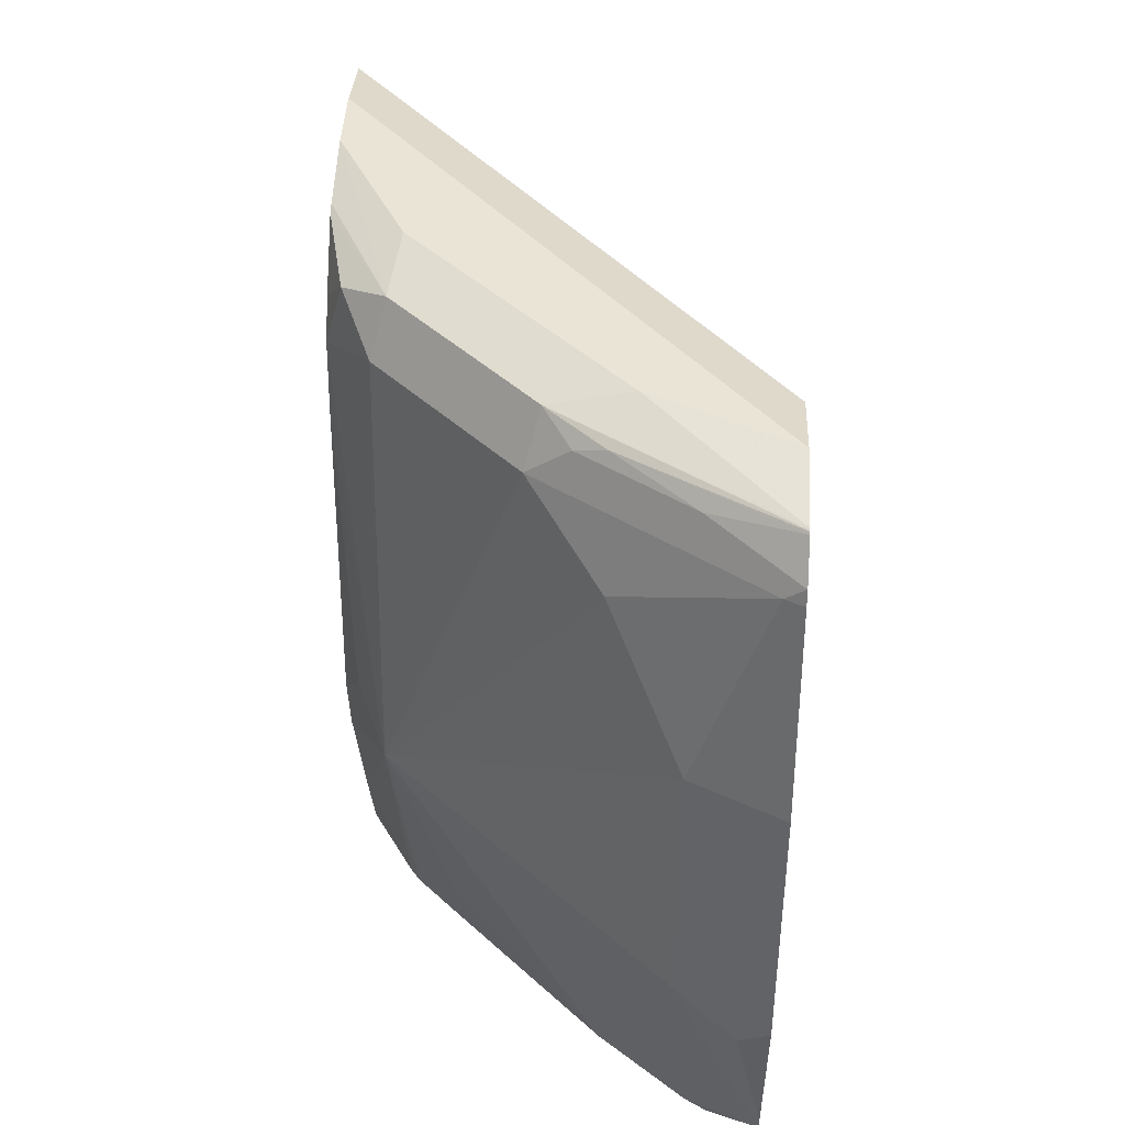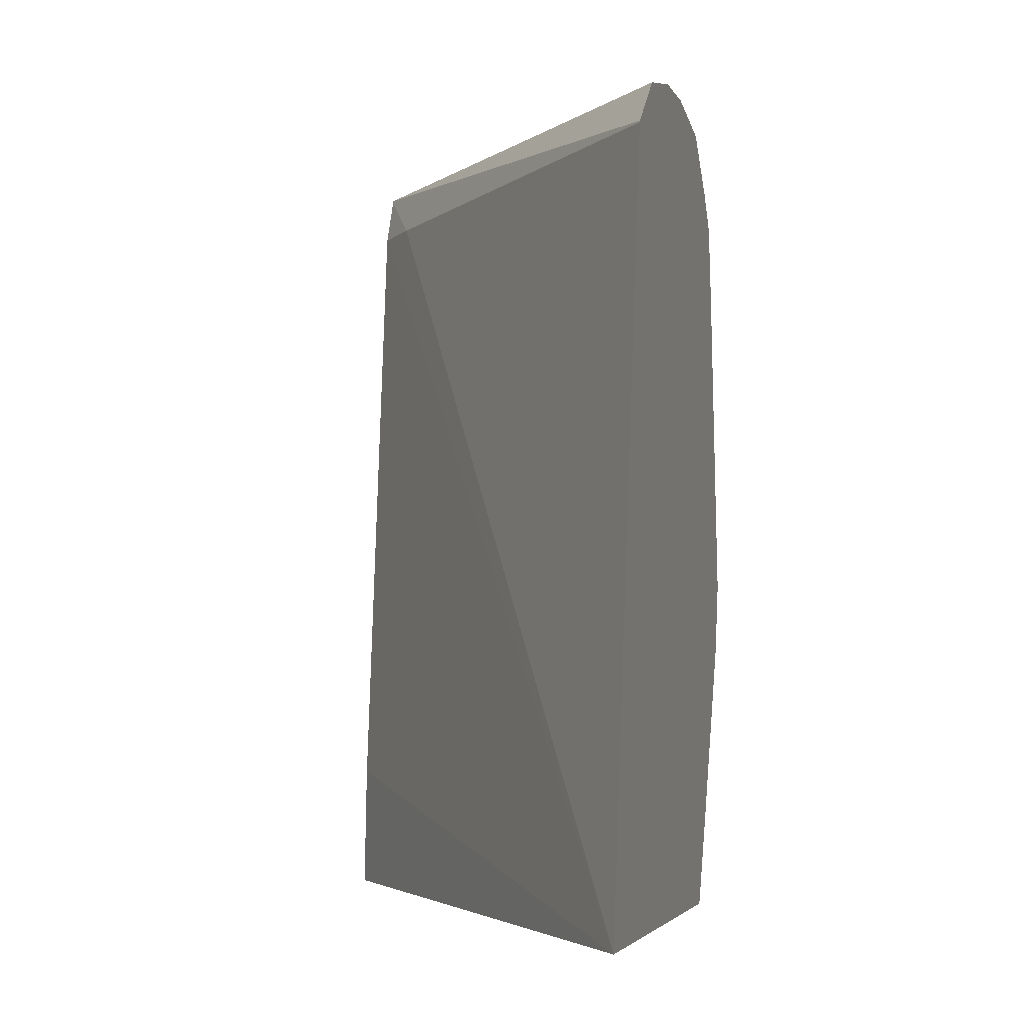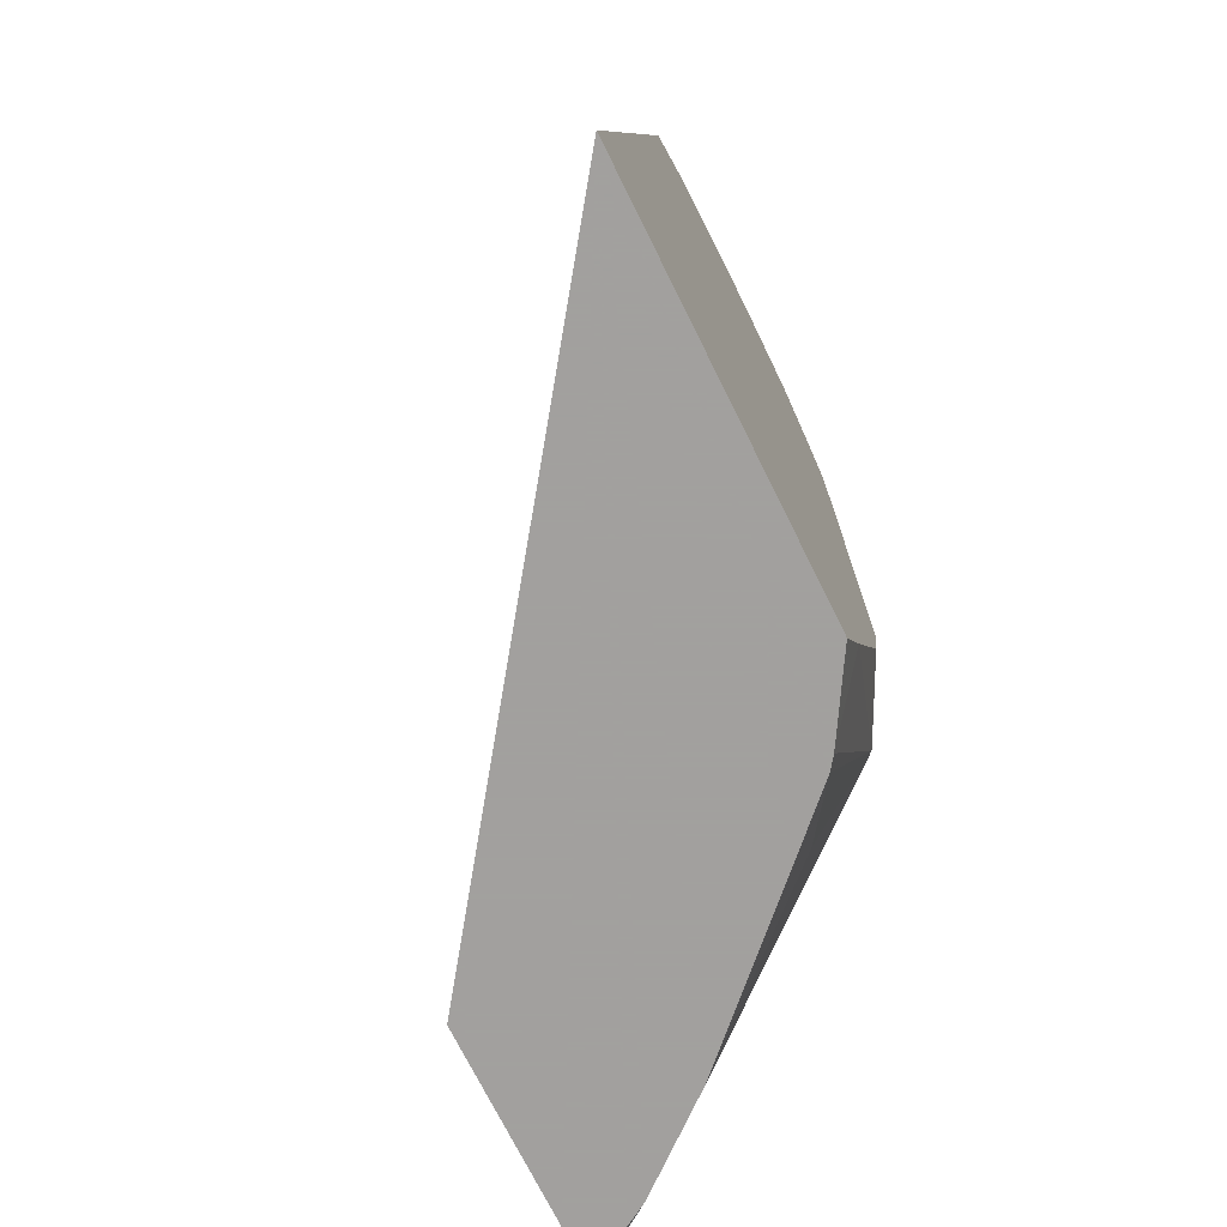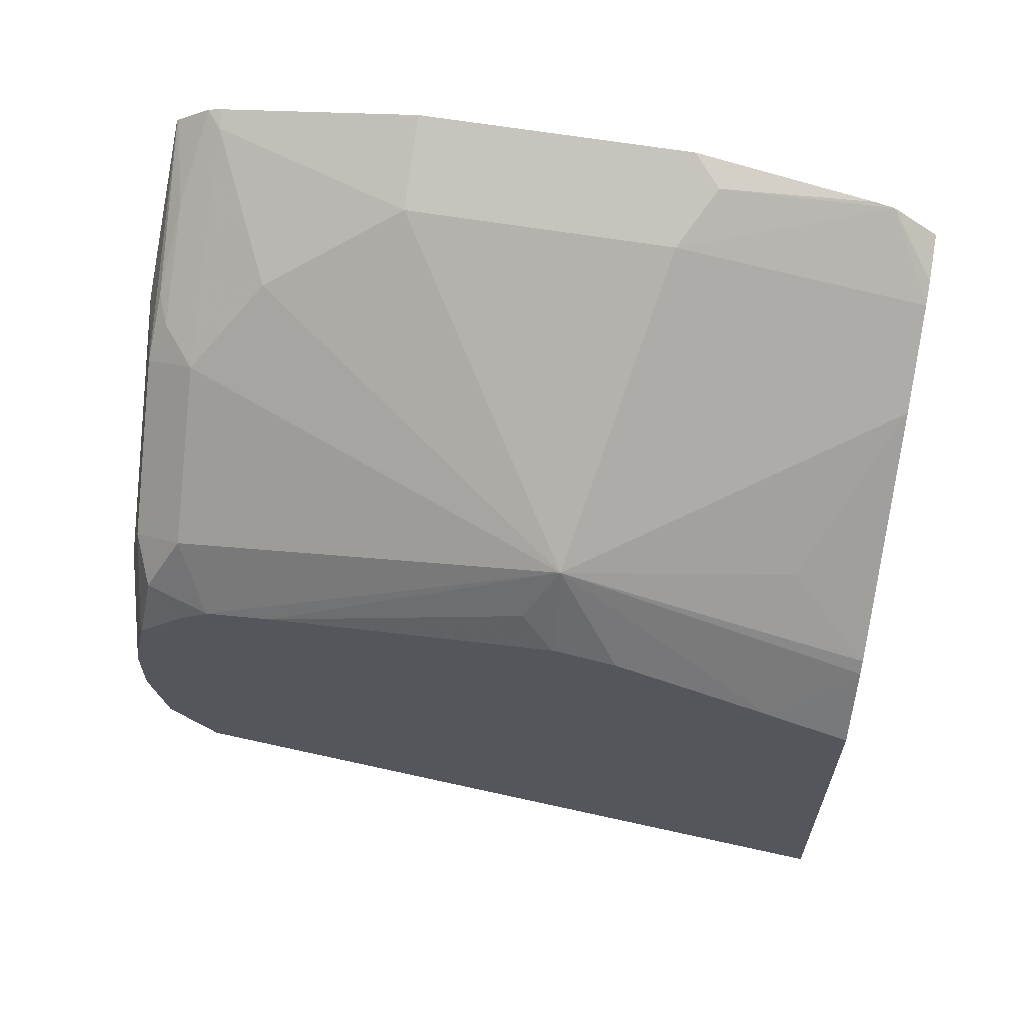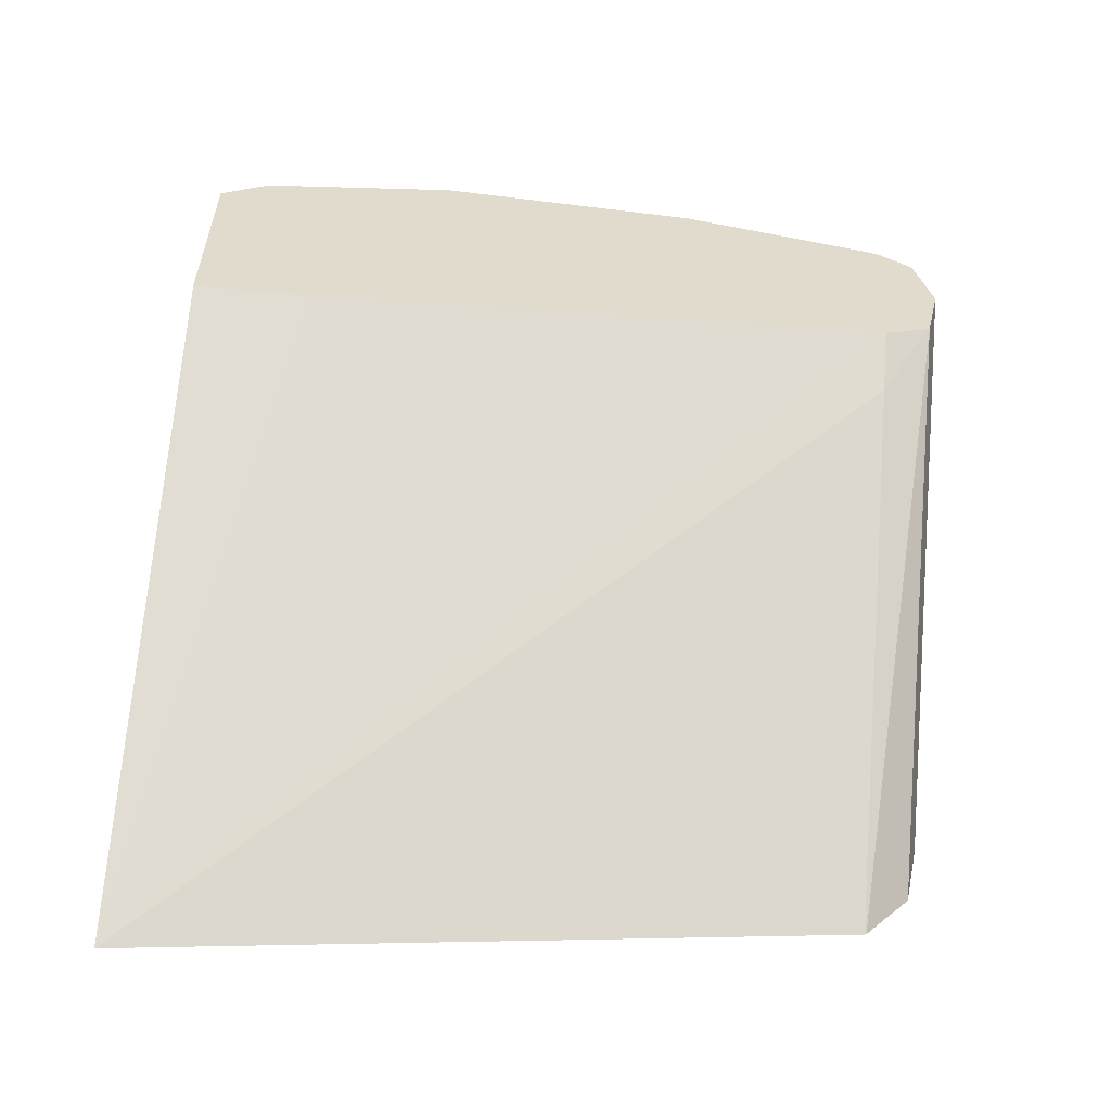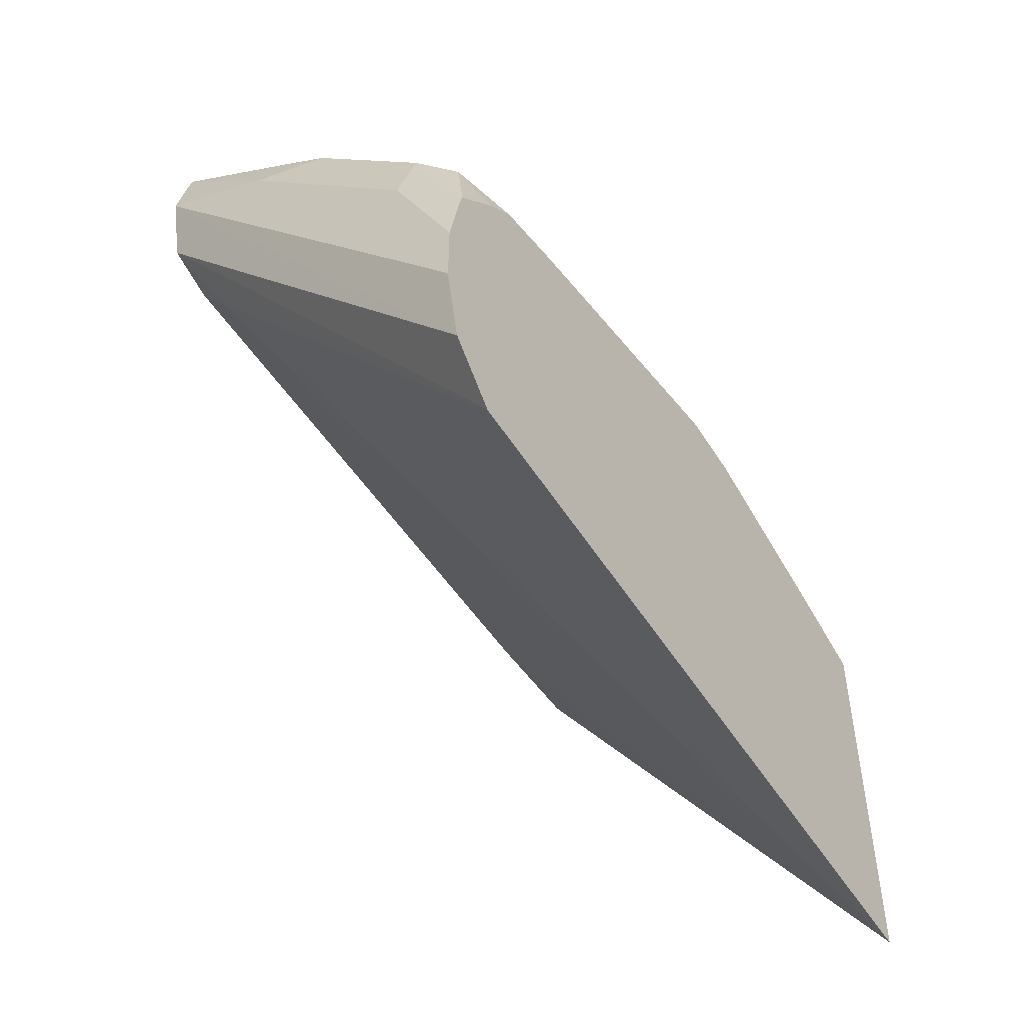
<metadata>
{"format":"obj","ext":"obj","renderer":"f3d","projection":"perspective","resolution":1024,"background":"white","views":[{"elev":42.7,"azim":2.7,"up":"+Y"},{"elev":-3.6,"azim":-165.3,"up":"+Y"},{"elev":-71.9,"azim":-153.7,"up":"+Y"},{"elev":62.8,"azim":-80.5,"up":"+Z"},{"elev":-57.4,"azim":82.7,"up":"+Z"},{"elev":-49.3,"azim":-145.6,"up":"+Z"}]}
</metadata>
<code>
v -0.6668 0.08266 0.2657
v -0.6668 0.08266 0.4886
v -0.6668 0.4812 0.3323
v -0.469 0.4812 0.58
v -0.4471 0.4812 0.6094
v -0.4471 0.1481 0.5724
v -0.4471 0.08266 0.5688
v -0.6417 0.08266 0.5306
v -0.6668 0.1314 0.5097
v -0.6668 0.4822 0.3328
v -0.4471 0.5076 0.6211
v -0.4471 0.08266 0.6945
v -0.6367 0.08266 0.5374
v -0.6417 0.2592 0.6047
v -0.6668 0.2222 0.5468
v -0.6668 0.5089 0.3639
v -0.4471 0.509 0.6219
v -0.4471 0.1082 0.7137
v -0.4727 0.08266 0.6867
v -0.6075 0.08266 0.5662
v -0.6108 0.1296 0.5831
v -0.5307 0.08266 0.6417
v -0.4936 0.2222 0.7157
v -0.4936 0.3702 0.7157
v -0.5307 0.4442 0.6787
v -0.5676 0.4812 0.6417
v -0.6417 0.4812 0.5677
v -0.6668 0.4632 0.5309
v -0.6668 0.425 0.5366
v -0.6571 0.2777 0.5738
v -0.6668 0.2592 0.5544
v -0.6668 0.2578 0.5544
v -0.6668 0.5183 0.4068
v -0.6664 0.5183 0.4073
v -0.4471 0.5183 0.6635
v -0.4471 0.5097 0.6251
v -0.4841 0.08266 0.6799
v -0.4471 0.1197 0.7169
v -0.4628 0.2036 0.7312
v -0.4471 0.3702 0.739
v -0.4566 0.4812 0.7157
v -0.5461 0.4997 0.6479
v -0.5599 0.509 0.6293
v -0.597 0.509 0.5923
v -0.634 0.509 0.5553
v -0.6571 0.4997 0.5368
v -0.6668 0.48 0.5183
v -0.6668 0.5183 0.4438
v -0.5183 0.5183 0.6293
v -0.4471 0.5094 0.7034
v -0.4471 0.2193 0.739
v -0.4471 0.4812 0.7205
v -0.4471 0.4894 0.7184
v -0.4905 0.4997 0.6849
v -0.5307 0.5059 0.654
v -0.4471 0.5088 0.7048
v -0.4489 0.509 0.7034
v -0.6294 0.5183 0.5183
v -0.6668 0.5099 0.485
v -0.6668 0.5083 0.4904
v -0.6668 0.4812 0.5173
v -0.4471 0.5078 0.7057
f 24 39 40
f 24 40 41
f 24 41 25
f 27 46 28
f 25 41 26
f 26 43 44
f 26 42 43
f 26 44 27
f 27 44 45
f 27 45 46
f 23 39 24
f 26 41 42
f 22 37 23
f 16 35 36
f 18 39 23
f 18 38 39
f 18 37 19
f 18 23 37
f 16 36 17
f 16 34 35
f 16 33 34
f 14 32 15
f 14 31 32
f 55 62 56
f 14 30 31
f 14 29 30
f 28 46 47
f 20 22 21
f 29 31 30
f 14 28 29
f 33 58 49
f 54 62 55
f 53 62 54
f 50 57 56
f 46 61 47
f 46 60 61
f 45 60 46
f 45 59 60
f 45 48 59
f 45 58 48
f 44 58 45
f 44 49 58
f 43 49 44
f 43 50 49
f 43 57 50
f 43 56 57
f 43 55 56
f 42 55 43
f 42 54 55
f 41 54 42
f 41 53 54
f 41 52 53
f 40 52 41
f 39 51 40
f 38 51 39
f 35 49 50
f 33 35 34
f 33 49 35
f 33 48 58
f 14 27 28
f 14 22 23
f 14 25 26
f 1 13 8
f 1 20 13
f 1 22 20
f 1 37 22
f 1 19 37
f 1 12 19
f 1 7 12
f 1 6 7
f 1 5 6
f 1 4 5
f 1 3 4
f 1 10 3
f 1 8 2
f 1 16 10
f 1 48 33
f 1 59 48
f 1 60 59
f 1 47 61
f 1 28 47
f 1 29 28
f 1 31 29
f 1 32 31
f 1 15 32
f 1 9 15
f 1 2 9
f 14 26 27
f 1 33 16
f 2 8 9
f 1 61 60
f 4 11 5
f 3 10 4
f 14 24 25
f 14 23 24
f 14 21 22
f 13 21 14
f 13 20 21
f 10 17 11
f 10 16 17
f 9 14 15
f 8 14 9
f 8 13 14
f 5 7 6
f 5 12 7
f 12 18 19
f 5 38 18
f 4 10 11
f 5 18 12
f 5 11 17
f 5 17 36
f 5 36 35
f 5 50 56
f 5 35 50
f 5 62 53
f 5 53 52
f 5 52 40
f 5 40 51
f 5 51 38
f 5 56 62

</code>
